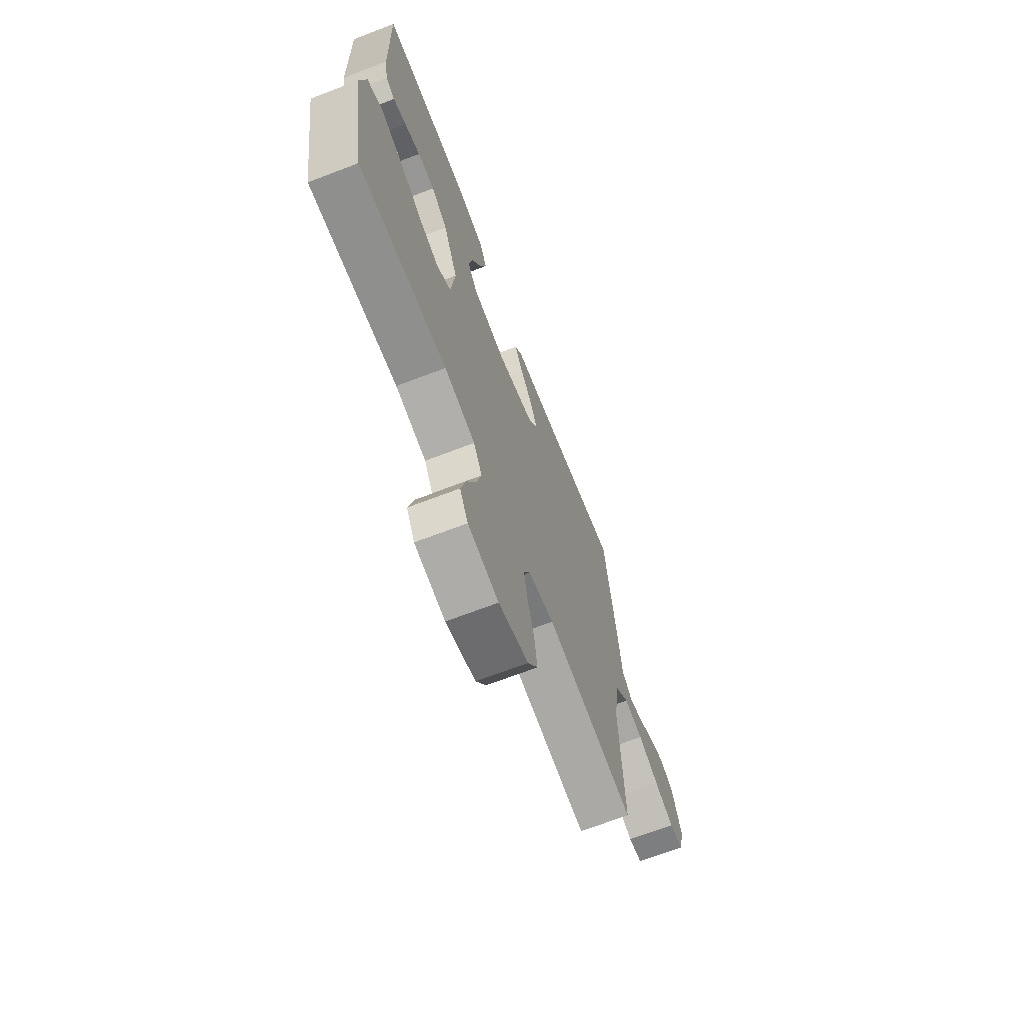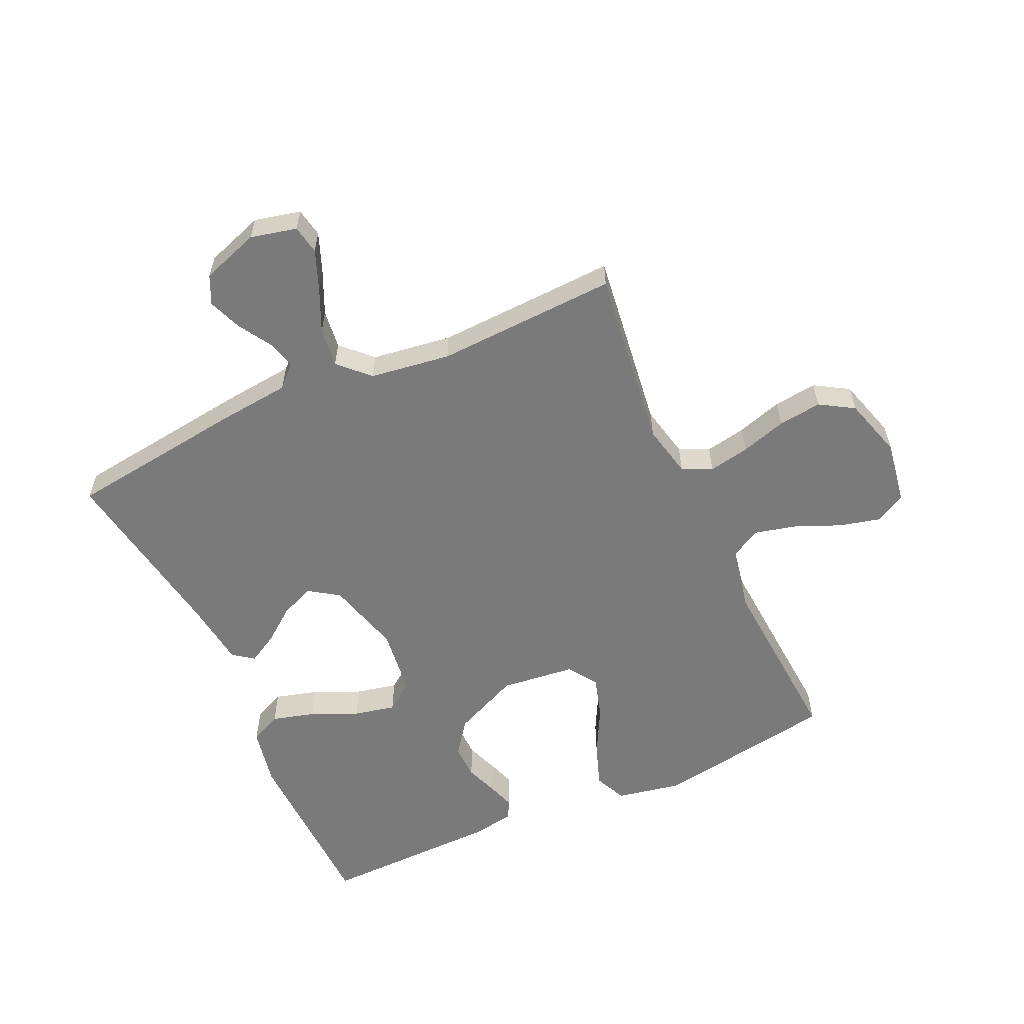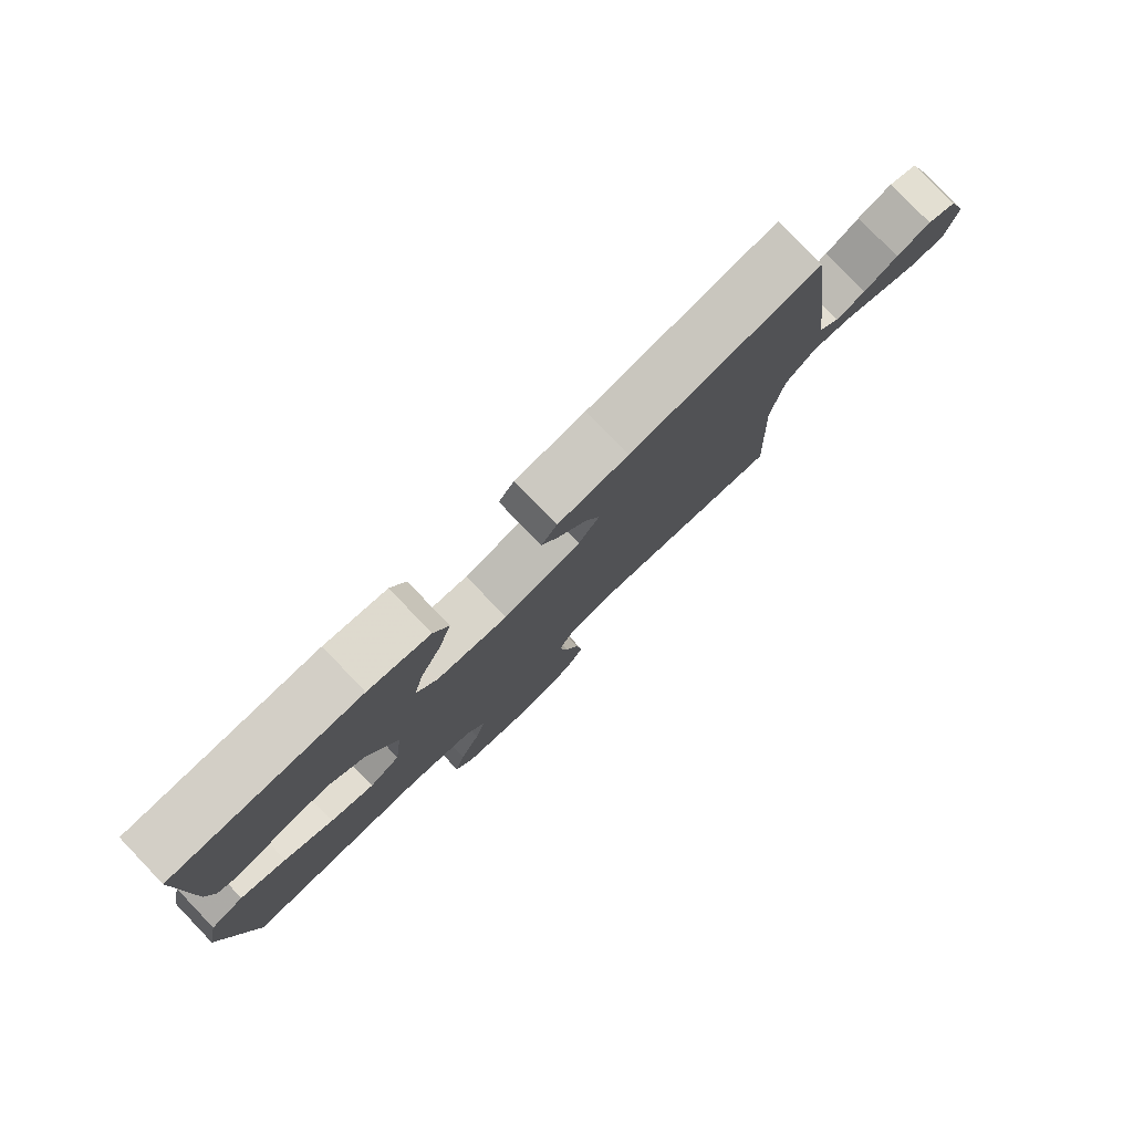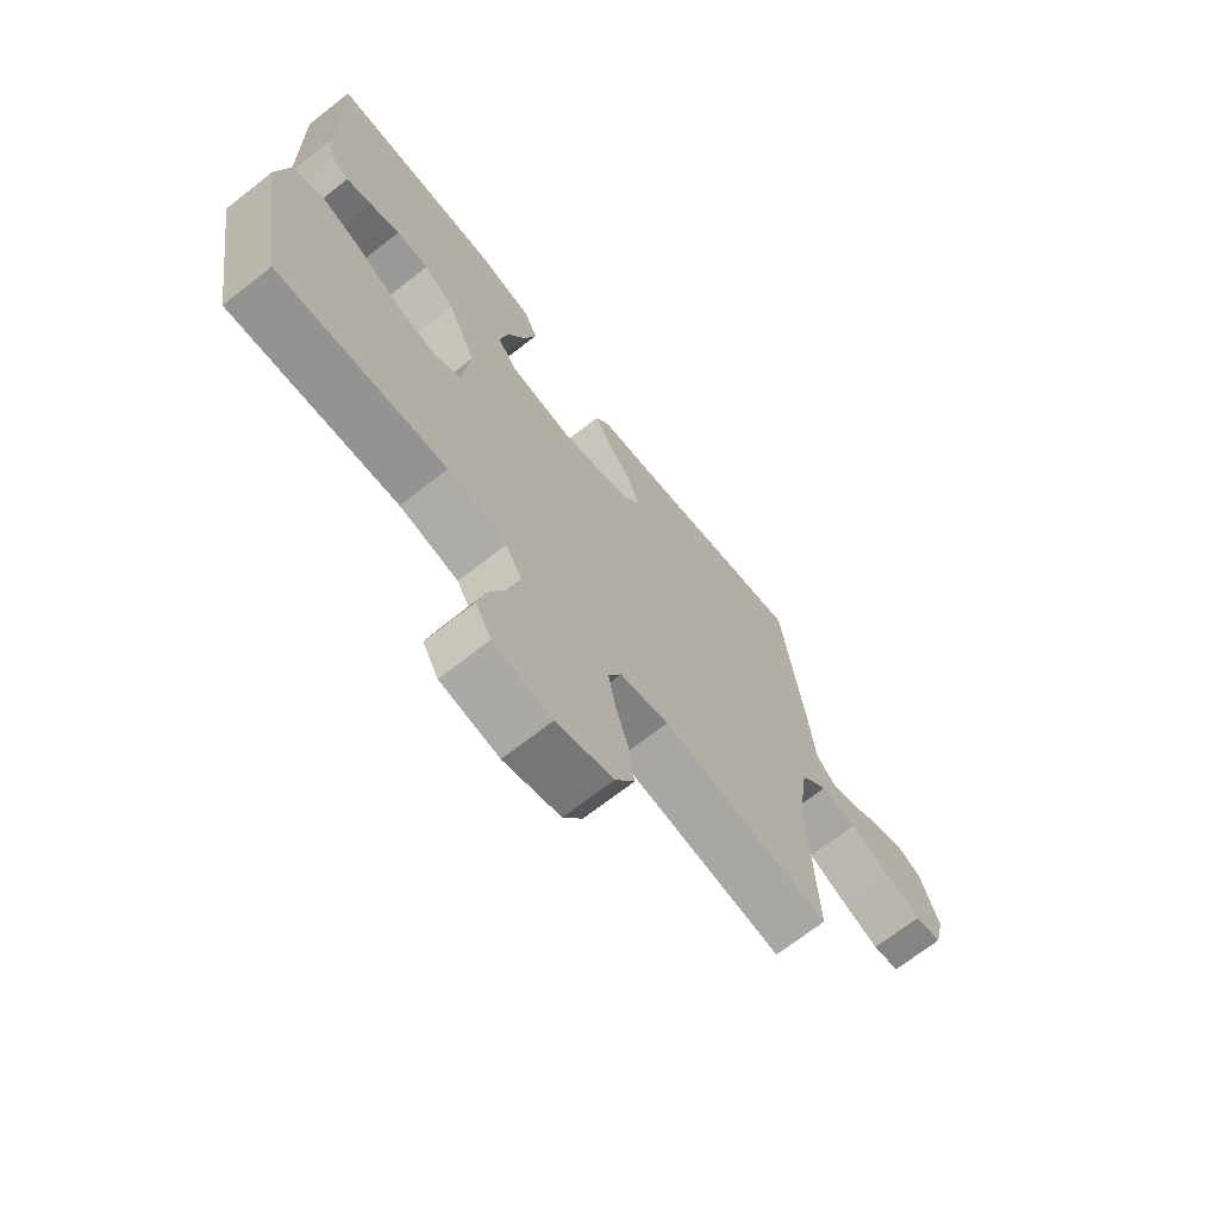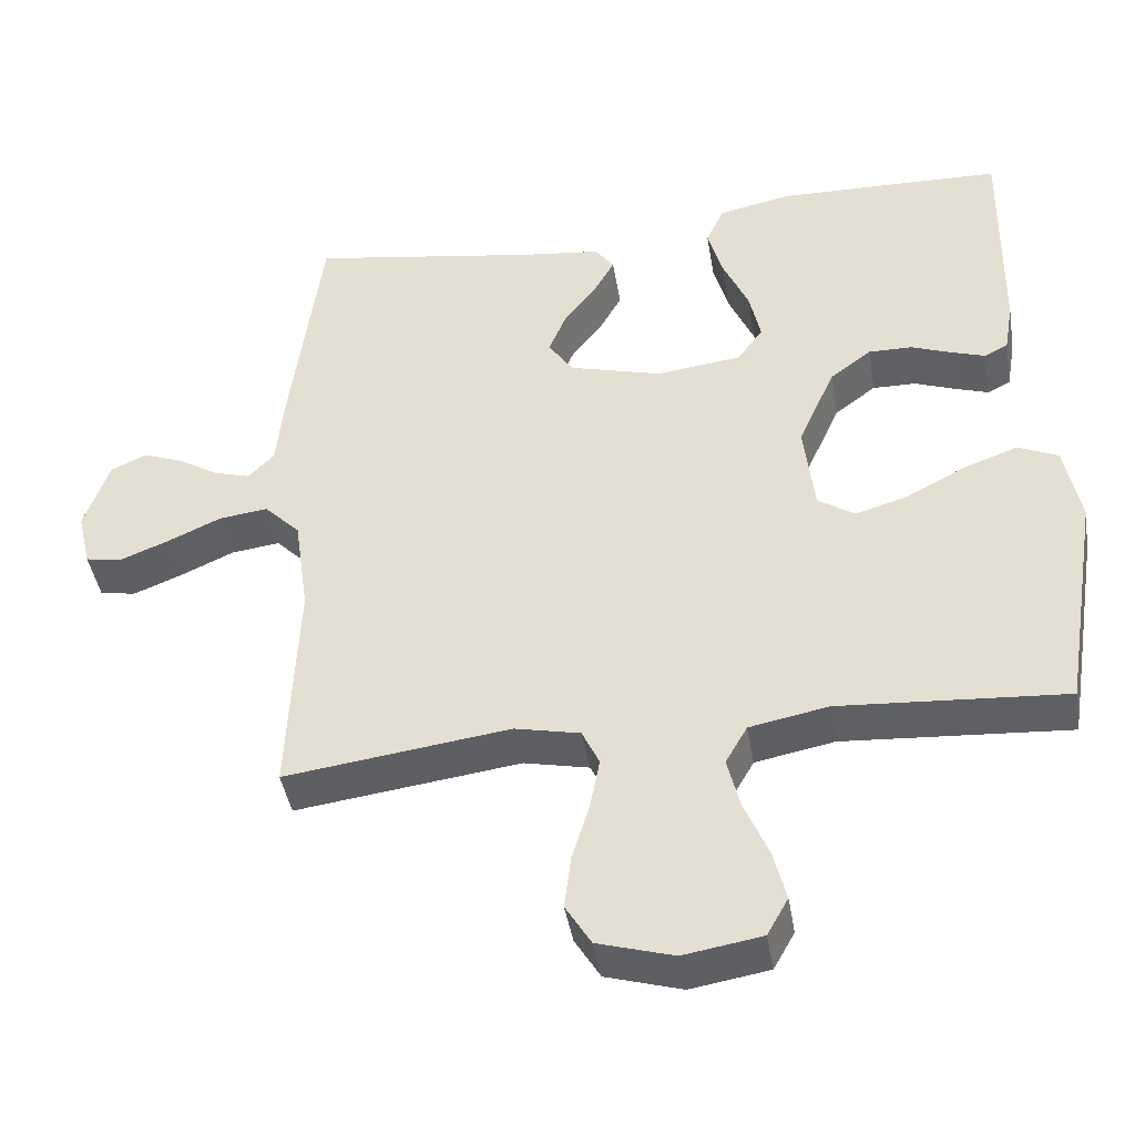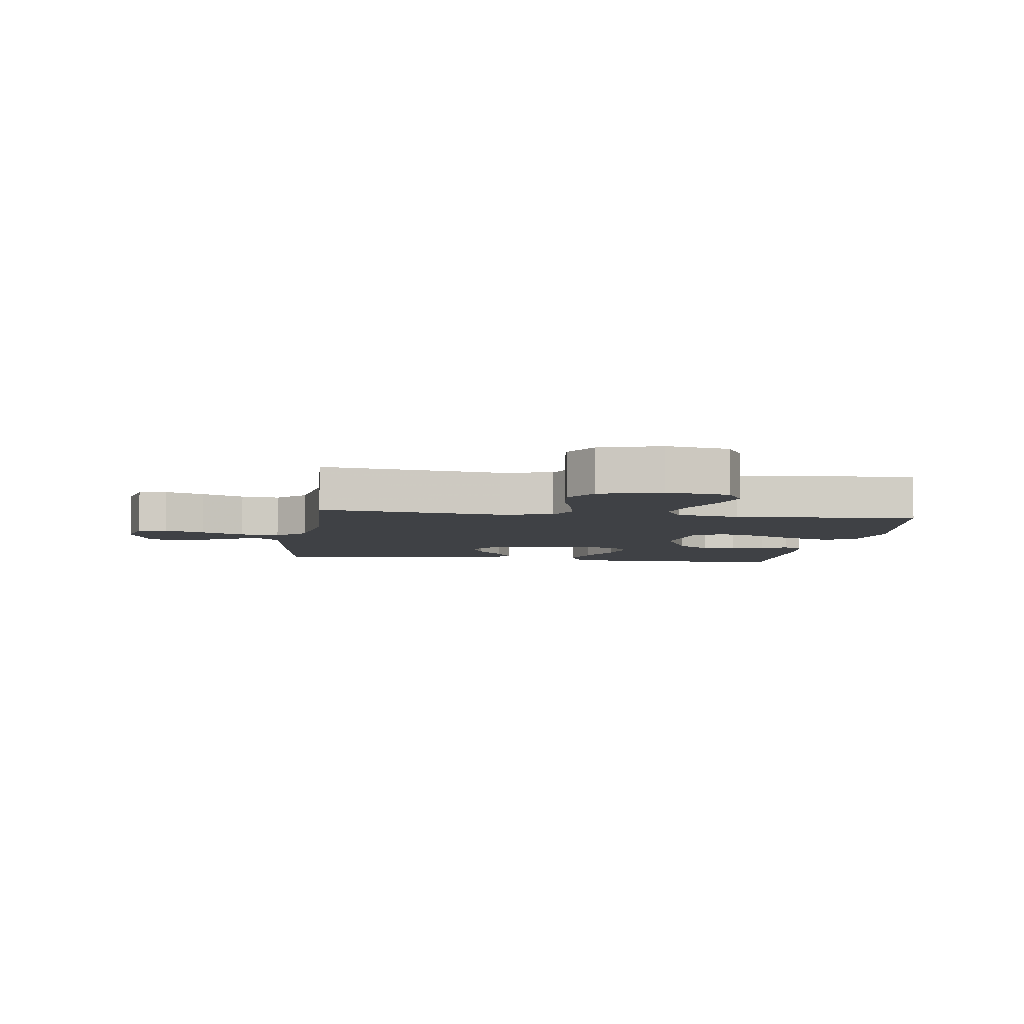
<metadata>
{"format":"obj","ext":"obj","renderer":"f3d","projection":"perspective","resolution":1024,"background":"white","views":[{"elev":-68.9,"azim":-69.0,"up":"+Z"},{"elev":-58.1,"azim":114.6,"up":"+Y"},{"elev":79.9,"azim":-43.8,"up":"+Z"},{"elev":-69.5,"azim":-51.9,"up":"+Z"},{"elev":-42.9,"azim":-170.6,"up":"+Z"},{"elev":-5.7,"azim":171.9,"up":"+Y"}]}
</metadata>
<code>
v 0.5 0.07 -0.5
v 0.2 0.07 -0.461
v 0.113 0.07 -0.48
v 0.09 0.07 -0.529
v 0.103 0.07 -0.597
v 0.126 0.07 -0.672
v 0.135 0.07 -0.744
v 0.101 0.07 -0.8
v 0 0.07 -0.83
v -0.104 0.07 -0.813
v -0.132 0.07 -0.763
v -0.115 0.07 -0.695
v -0.083 0.07 -0.619
v -0.066 0.07 -0.55
v -0.095 0.07 -0.499
v -0.2 0.07 -0.479
v -0.5 0.07 -0.5
v -0.549 0.07 -0.2
v -0.528 0.07 -0.092
v -0.475 0.07 -0.068
v -0.402 0.07 -0.094
v -0.324 0.07 -0.135
v -0.254 0.07 -0.156
v -0.205 0.07 -0.123
v -0.191 0.07 0
v -0.24 0.07 0.11
v -0.295 0.07 0.151
v -0.353 0.07 0.15
v -0.407 0.07 0.13
v -0.452 0.07 0.115
v -0.483 0.07 0.131
v -0.495 0.07 0.2
v -0.5 0.07 0.5
v -0.2 0.07 0.508
v -0.102 0.07 0.488
v -0.078 0.07 0.436
v -0.098 0.07 0.365
v -0.132 0.07 0.288
v -0.147 0.07 0.219
v -0.113 0.07 0.172
v 0 0.07 0.158
v 0.124 0.07 0.192
v 0.157 0.07 0.241
v 0.134 0.07 0.297
v 0.091 0.07 0.353
v 0.063 0.07 0.403
v 0.088 0.07 0.437
v 0.2 0.07 0.451
v 0.5 0.07 0.5
v 0.539 0.07 0.2
v 0.551 0.07 0.085
v 0.585 0.07 0.05
v 0.633 0.07 0.064
v 0.687 0.07 0.097
v 0.742 0.07 0.118
v 0.789 0.07 0.096
v 0.822 0.07 0
v 0.804 0.07 -0.076
v 0.756 0.07 -0.085
v 0.69 0.07 -0.059
v 0.619 0.07 -0.027
v 0.554 0.07 -0.019
v 0.506 0.07 -0.067
v 0.487 0.07 -0.2
v 0.5 0 -0.5
v 0.2 0 -0.461
v 0.113 0 -0.48
v 0.09 0 -0.529
v 0.103 0 -0.597
v 0.126 0 -0.672
v 0.135 0 -0.744
v 0.101 0 -0.8
v 0 0 -0.83
v -0.104 0 -0.813
v -0.132 0 -0.763
v -0.115 0 -0.695
v -0.083 0 -0.619
v -0.066 0 -0.55
v -0.095 0 -0.499
v -0.2 0 -0.479
v -0.5 0 -0.5
v -0.549 0 -0.2
v -0.528 0 -0.092
v -0.475 0 -0.068
v -0.402 0 -0.094
v -0.324 0 -0.135
v -0.254 0 -0.156
v -0.205 0 -0.123
v -0.191 0 0
v -0.24 0 0.11
v -0.295 0 0.151
v -0.353 0 0.15
v -0.407 0 0.13
v -0.452 0 0.115
v -0.483 0 0.131
v -0.495 0 0.2
v -0.5 0 0.5
v -0.2 0 0.508
v -0.102 0 0.488
v -0.078 0 0.436
v -0.098 0 0.365
v -0.132 0 0.288
v -0.147 0 0.219
v -0.113 0 0.172
v 0 0 0.158
v 0.124 0 0.192
v 0.157 0 0.241
v 0.134 0 0.297
v 0.091 0 0.353
v 0.063 0 0.403
v 0.088 0 0.437
v 0.2 0 0.451
v 0.5 0 0.5
v 0.539 0 0.2
v 0.551 0 0.085
v 0.585 0 0.05
v 0.633 0 0.064
v 0.687 0 0.097
v 0.742 0 0.118
v 0.789 0 0.096
v 0.822 0 0
v 0.804 0 -0.076
v 0.756 0 -0.085
v 0.69 0 -0.059
v 0.619 0 -0.027
v 0.554 0 -0.019
v 0.506 0 -0.067
v 0.487 0 -0.2
f 58 59 60 61
f 56 57 58 61
f 56 61 62
f 53 54 55 56
f 52 53 56 62
f 51 52 62 63
f 48 49 50 51
f 47 48 51 63
f 44 45 46 47
f 43 44 47 63
f 35 36 37 38
f 35 38 39
f 34 35 39
f 33 34 39
f 32 33 39 40
f 28 29 30 31
f 28 31 32
f 27 28 32 40
f 19 20 21 22
f 19 22 23
f 16 17 18 19
f 15 16 19 23
f 14 15 23 24
f 10 11 12 13
f 10 13 14
f 9 10 14
f 8 9 14
f 5 6 7 8
f 4 5 8 14
f 3 4 14 24
f 64 1 2
f 42 43 63 64
f 41 42 64 2
f 26 27 40 41
f 25 26 41 2
f 2 3 24 25
f 125 124 123 122
f 125 122 121 120
f 126 125 120
f 120 119 118 117
f 126 120 117 116
f 127 126 116 115
f 115 114 113 112
f 127 115 112 111
f 111 110 109 108
f 127 111 108 107
f 102 101 100 99
f 103 102 99
f 103 99 98
f 103 98 97
f 104 103 97 96
f 95 94 93 92
f 96 95 92
f 104 96 92 91
f 86 85 84 83
f 87 86 83
f 83 82 81 80
f 87 83 80 79
f 88 87 79 78
f 77 76 75 74
f 78 77 74
f 78 74 73
f 78 73 72
f 72 71 70 69
f 78 72 69 68
f 88 78 68 67
f 66 65 128
f 128 127 107 106
f 66 128 106 105
f 105 104 91 90
f 66 105 90 89
f 89 88 67 66
f 1 65 66 2
f 2 66 67 3
f 3 67 68 4
f 4 68 69 5
f 5 69 70 6
f 6 70 71 7
f 7 71 72 8
f 8 72 73 9
f 9 73 74 10
f 10 74 75 11
f 11 75 76 12
f 12 76 77 13
f 13 77 78 14
f 14 78 79 15
f 15 79 80 16
f 16 80 81 17
f 17 81 82 18
f 18 82 83 19
f 19 83 84 20
f 20 84 85 21
f 21 85 86 22
f 22 86 87 23
f 23 87 88 24
f 24 88 89 25
f 25 89 90 26
f 26 90 91 27
f 27 91 92 28
f 28 92 93 29
f 29 93 94 30
f 30 94 95 31
f 31 95 96 32
f 32 96 97 33
f 33 97 98 34
f 34 98 99 35
f 35 99 100 36
f 36 100 101 37
f 37 101 102 38
f 38 102 103 39
f 39 103 104 40
f 40 104 105 41
f 41 105 106 42
f 42 106 107 43
f 43 107 108 44
f 44 108 109 45
f 45 109 110 46
f 46 110 111 47
f 47 111 112 48
f 48 112 113 49
f 49 113 114 50
f 50 114 115 51
f 51 115 116 52
f 52 116 117 53
f 53 117 118 54
f 54 118 119 55
f 55 119 120 56
f 56 120 121 57
f 57 121 122 58
f 58 122 123 59
f 59 123 124 60
f 60 124 125 61
f 61 125 126 62
f 62 126 127 63
f 63 127 128 64
f 64 128 65 1

</code>
